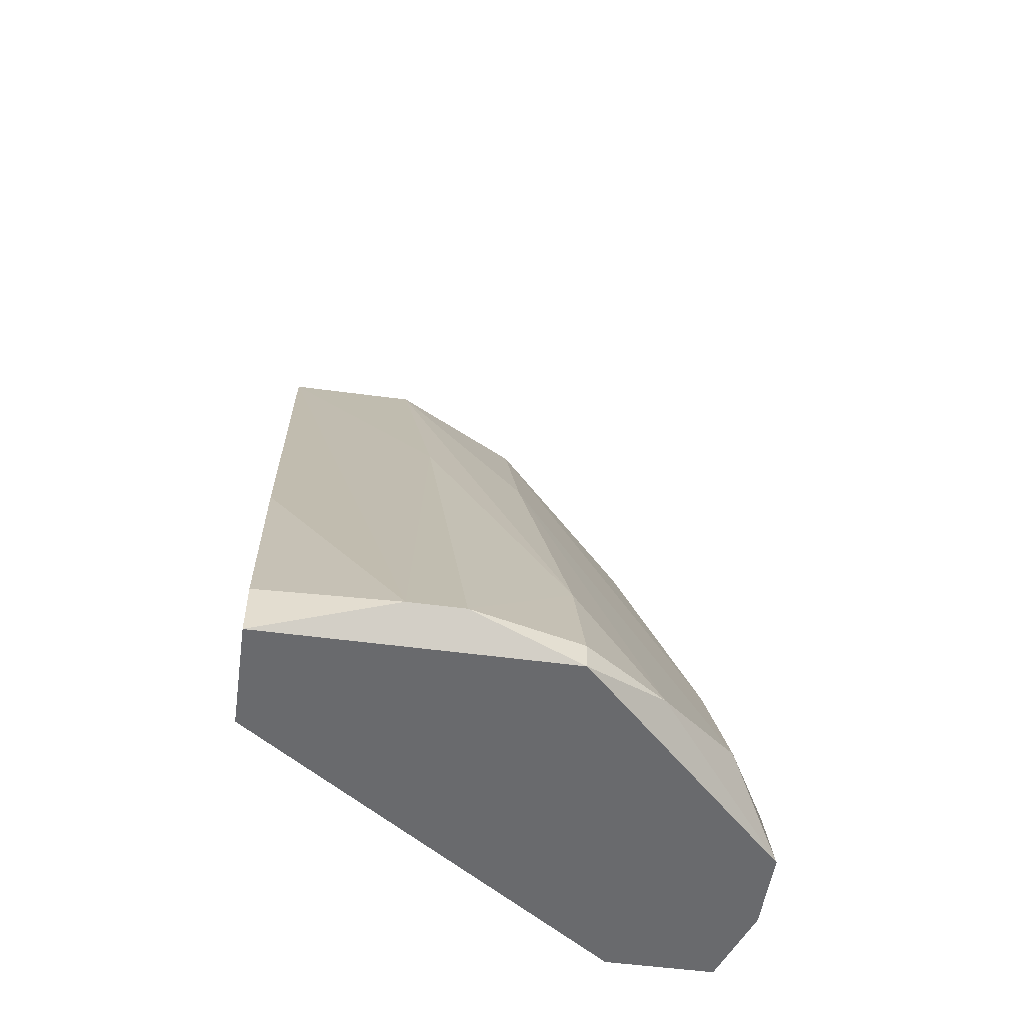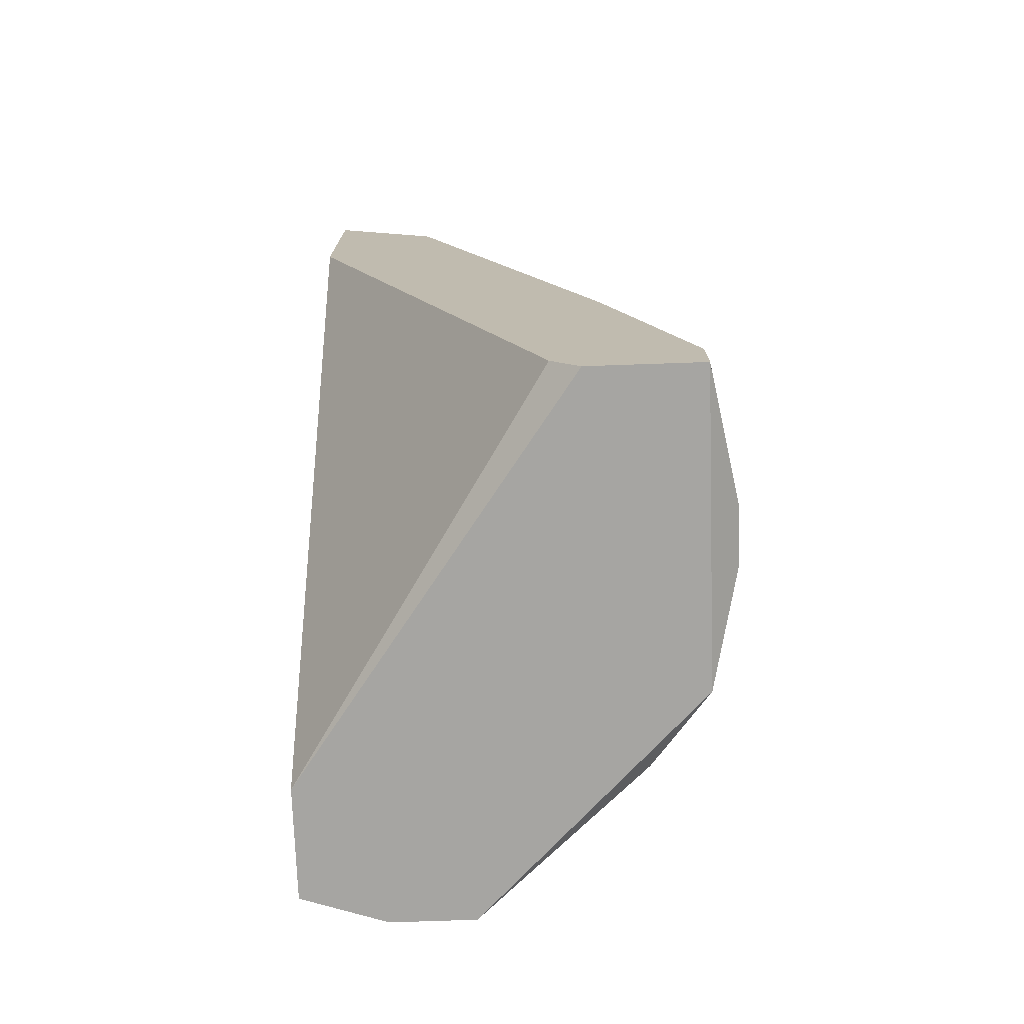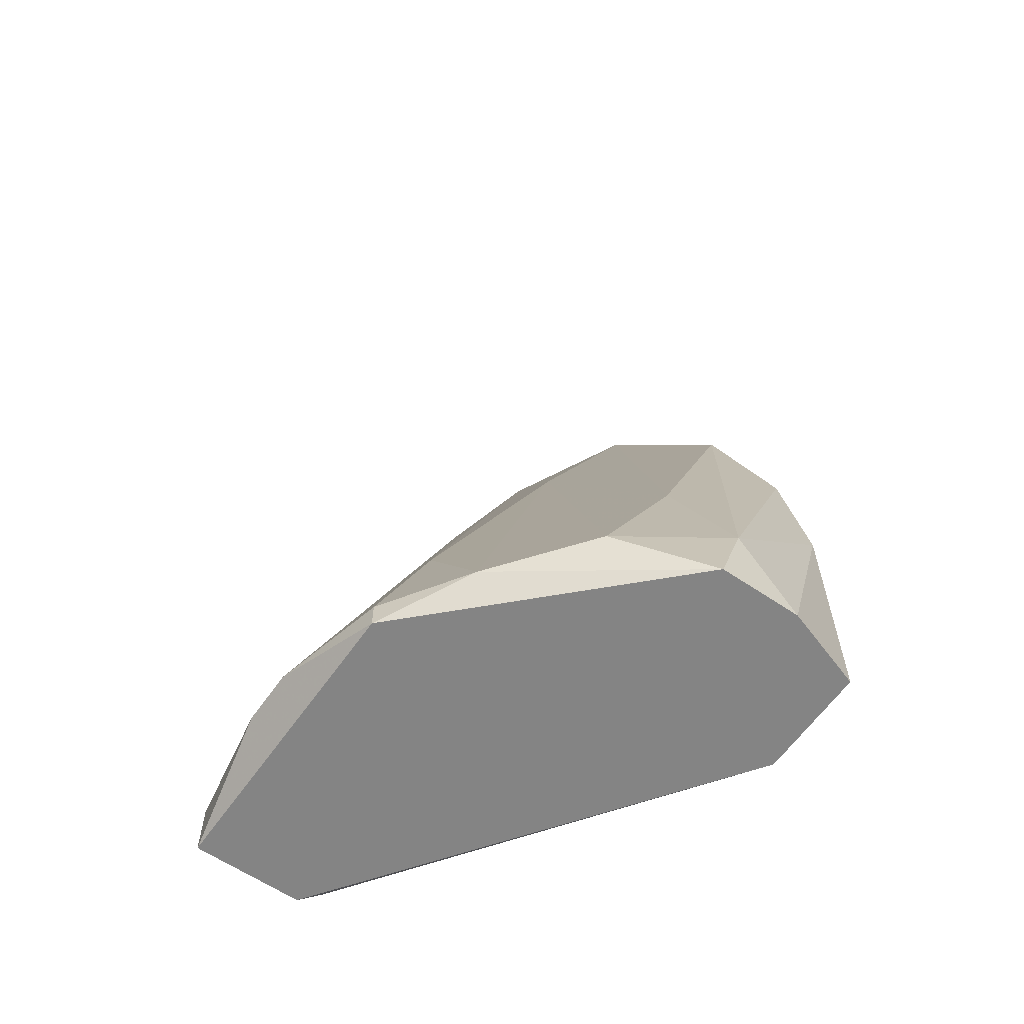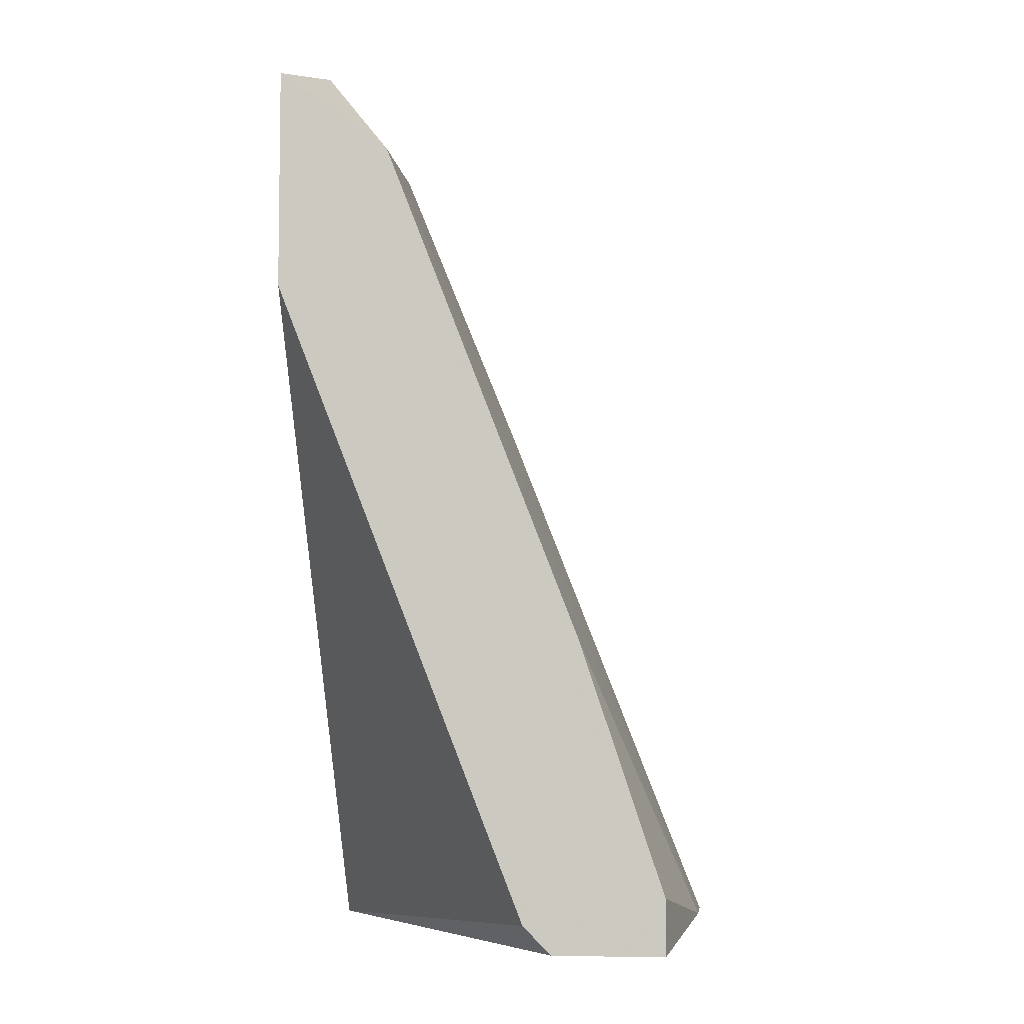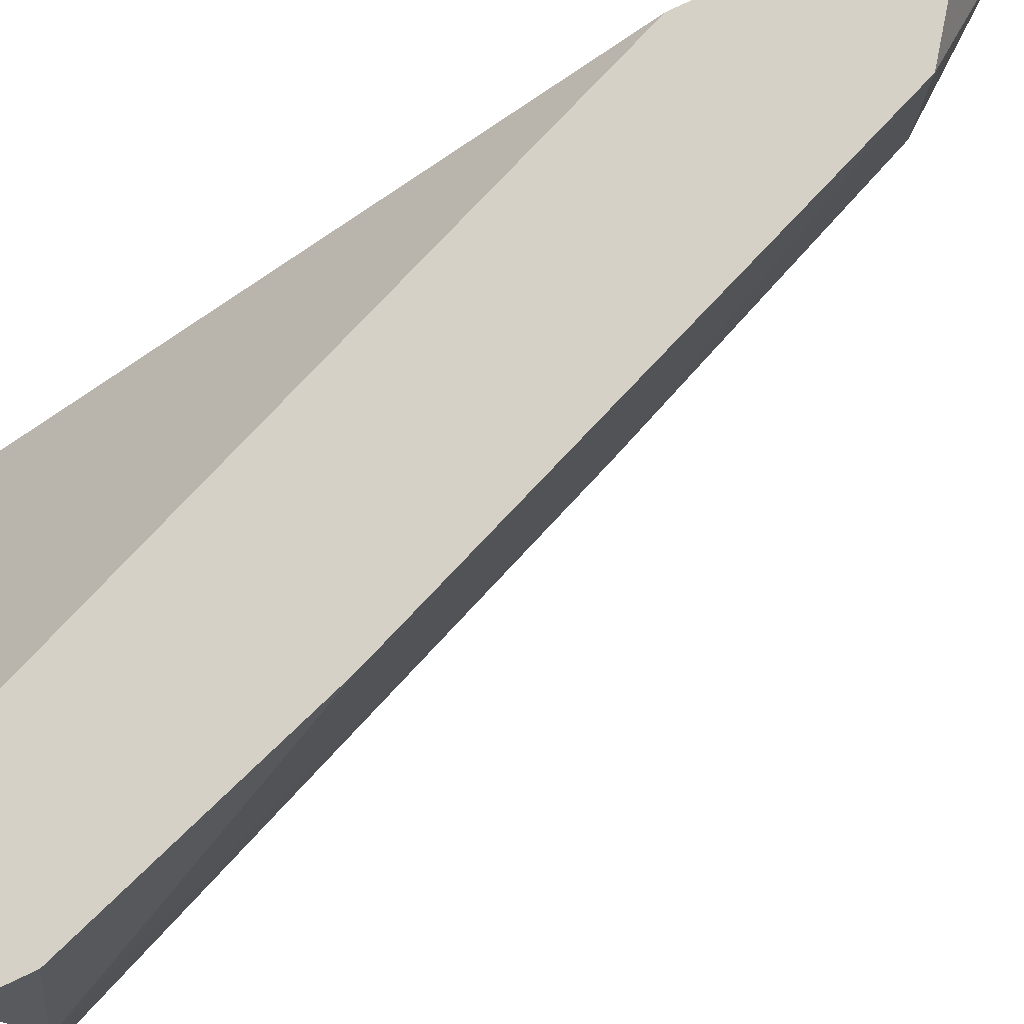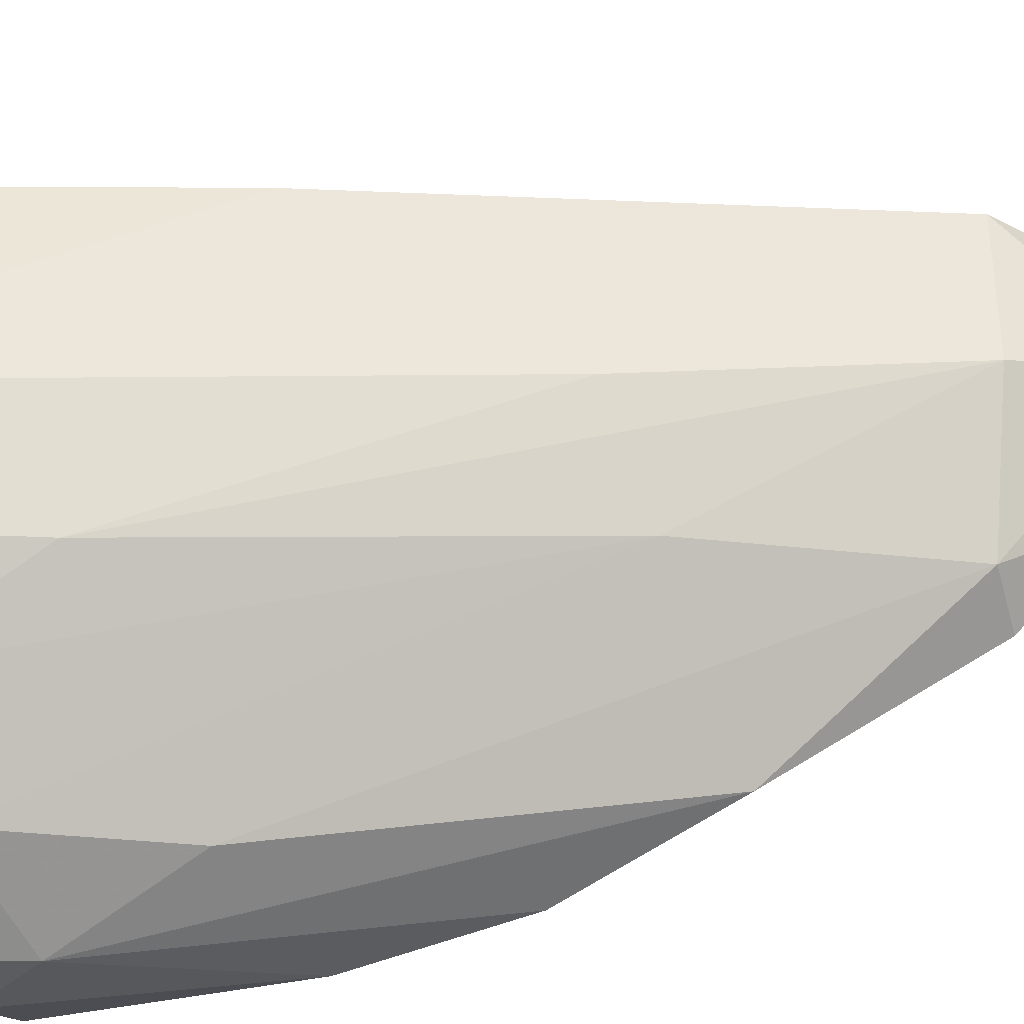
<metadata>
{"format":"obj","ext":"obj","renderer":"f3d","projection":"perspective","resolution":1024,"background":"white","views":[{"elev":-53.1,"azim":-98.2,"up":"+Z"},{"elev":-73.6,"azim":-178.0,"up":"+Z"},{"elev":-61.4,"azim":-34.8,"up":"+Z"},{"elev":-5.7,"azim":-173.2,"up":"+Z"},{"elev":78.8,"azim":-115.3,"up":"+Y"},{"elev":-34.6,"azim":-72.0,"up":"+Y"}]}
</metadata>
<code>
v -0.06957 -0.03161 0.02615
v -0.06957 -0.03161 0.02744
v -0.06957 -0.01748 0.02615
v -0.06957 -0.01748 0.02873
v -0.05287 -0.02262 0.06856
v -0.05287 -0.03675 0.05314
v -0.05415 -0.03032 0.06213
v -0.07085 -0.0239 0.02744
v -0.07085 -0.02647 0.02744
v -0.06186 -0.02519 0.05056
v -0.06314 -0.03932 0.02873
v -0.06314 -0.01748 0.02744
v -0.06443 -0.01748 0.02615
v -0.06571 -0.01748 0.04029
v -0.067 -0.03161 0.03387
v -0.067 -0.03547 0.02744
v -0.05543 -0.04189 0.02615
v -0.05158 -0.03932 0.04543
v -0.05158 -0.04061 0.02615
v -0.05158 -0.04061 0.03772
v -0.05158 -0.03161 0.06213
v -0.05158 -0.02776 0.06598
v -0.05158 -0.03547 0.02615
v -0.05158 -0.01748 0.06727
v -0.05158 -0.01748 0.05699
v -0.05672 -0.0239 0.06341
v -0.05672 -0.01748 0.06341
v -0.05801 -0.04189 0.03001
v -0.05929 -0.03932 0.03644
v -0.05929 -0.03032 0.05185
v -0.05929 -0.04189 0.02615
f 11 30 16
f 17 31 3
f 17 3 23
f 25 22 23
f 25 3 27
f 3 25 12
f 25 23 12
f 23 22 20
f 22 25 24
f 25 27 24
f 27 3 14
f 8 27 14
f 27 26 5
f 7 22 5
f 26 7 5
f 22 24 5
f 24 27 5
f 17 23 19
f 20 17 19
f 23 20 19
f 3 31 1
f 8 3 1
f 31 17 28
f 17 20 28
f 11 31 28
f 20 22 18
f 28 20 18
f 6 28 18
f 8 1 9
f 1 2 9
f 2 15 9
f 23 3 13
f 3 12 13
f 12 23 13
f 22 7 21
f 7 6 21
f 18 22 21
f 6 18 21
f 6 7 29
f 28 6 29
f 11 28 29
f 3 8 4
f 14 3 4
f 8 14 4
f 26 27 10
f 27 8 10
f 15 26 10
f 8 9 10
f 9 15 10
f 7 26 30
f 26 15 30
f 29 7 30
f 11 29 30
f 31 11 16
f 1 31 16
f 2 1 16
f 15 2 16
f 30 15 16

</code>
